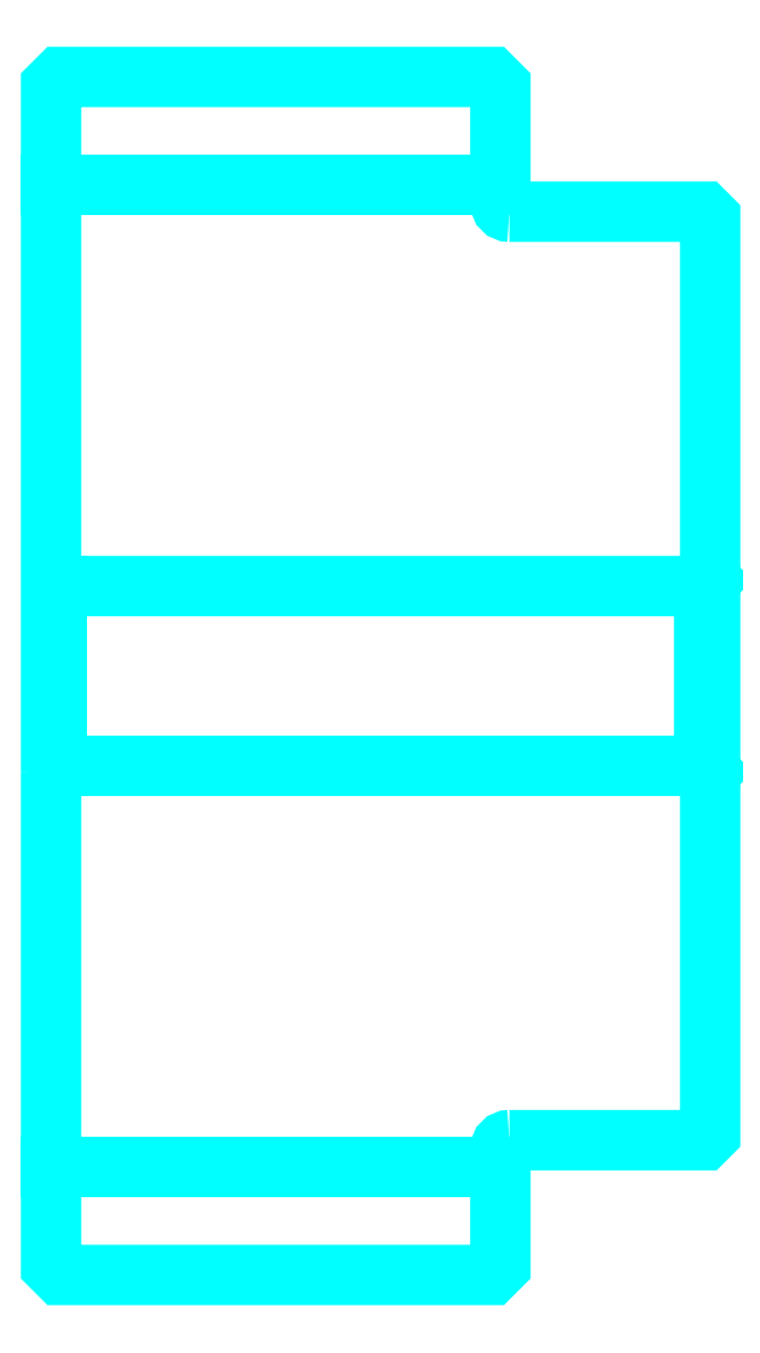
<metadata>
{"format":"dxf","ext":"dxf","renderer":"ezdxf+matplotlib","layout":"modelspace","background":"white","min_lineweight":24,"dpi":150}
</metadata>
<code>
0
SECTION
2
ENTITIES
0
LINE
8
0
10
466.6
20
551.5
30
0
11
541.6
21
551.5
31
0
0
LINE
8
0
10
466.6
20
387.5
30
0
11
541.6
21
387.5
31
0
0
LINE
8
0
10
575.6
20
454.5
30
0
11
576.6
21
453.5
31
0
0
LINE
8
0
10
575.6
20
484.5
30
0
11
576.6
21
485.5
31
0
0
LINE
8
0
10
467.6
20
484.5
30
0
11
467.6
21
454.5
31
0
0
POLYLINE
8
0
66
1
10
0
20
0
30
0
70
2
0
VERTEX
8
0
10
466.6
20
453.5
30
0
70
0
0
VERTEX
8
0
10
467.6
20
454.5
30
0
70
0
0
VERTEX
8
0
10
575.6
20
454.5
30
0
70
0
0
VERTEX
8
0
10
575.6
20
484.5
30
0
70
0
0
VERTEX
8
0
10
467.6
20
484.5
30
0
70
0
0
VERTEX
8
0
10
466.6
20
485.5
30
0
70
0
0
SEQEND
8
0
0
ARC
8
0
10
543.1
20
548.5
30
0
40
1.5
50
180
51
270
0
ARC
8
0
10
543.1
20
390.5
30
0
40
1.5
50
90
51
180
0
POLYLINE
8
0
66
1
10
0
20
0
30
0
70
2
0
VERTEX
8
0
10
466.6
20
453.5
30
0
70
0
0
VERTEX
8
0
10
466.6
20
371
30
0
70
0
0
VERTEX
8
0
10
468.1
20
369.5
30
0
70
0
0
VERTEX
8
0
10
540.1
20
369.5
30
0
70
0
0
VERTEX
8
0
10
541.6
20
371
30
0
70
0
0
VERTEX
8
0
10
541.6
20
390.5
30
0
70
0
0
SEQEND
8
0
0
POLYLINE
8
0
66
1
10
0
20
0
30
0
70
2
0
VERTEX
8
0
10
543.1
20
392
30
0
70
0
0
VERTEX
8
0
10
575.6
20
392
30
0
70
0
0
VERTEX
8
0
10
576.6
20
393
30
0
70
0
0
VERTEX
8
0
10
576.6
20
546
30
0
70
0
0
VERTEX
8
0
10
575.6
20
547
30
0
70
0
0
VERTEX
8
0
10
543.1
20
547
30
0
70
0
0
SEQEND
8
0
0
POLYLINE
8
0
66
1
10
0
20
0
30
0
70
2
0
VERTEX
8
0
10
541.6
20
548.5
30
0
70
0
0
VERTEX
8
0
10
541.6
20
568
30
0
70
0
0
VERTEX
8
0
10
540.1
20
569.5
30
0
70
0
0
VERTEX
8
0
10
468.1
20
569.5
30
0
70
0
0
VERTEX
8
0
10
466.6
20
568
30
0
70
0
0
VERTEX
8
0
10
466.6
20
453.5
30
0
70
0
0
SEQEND
8
0
0
ENDSEC
0
EOF

</code>
